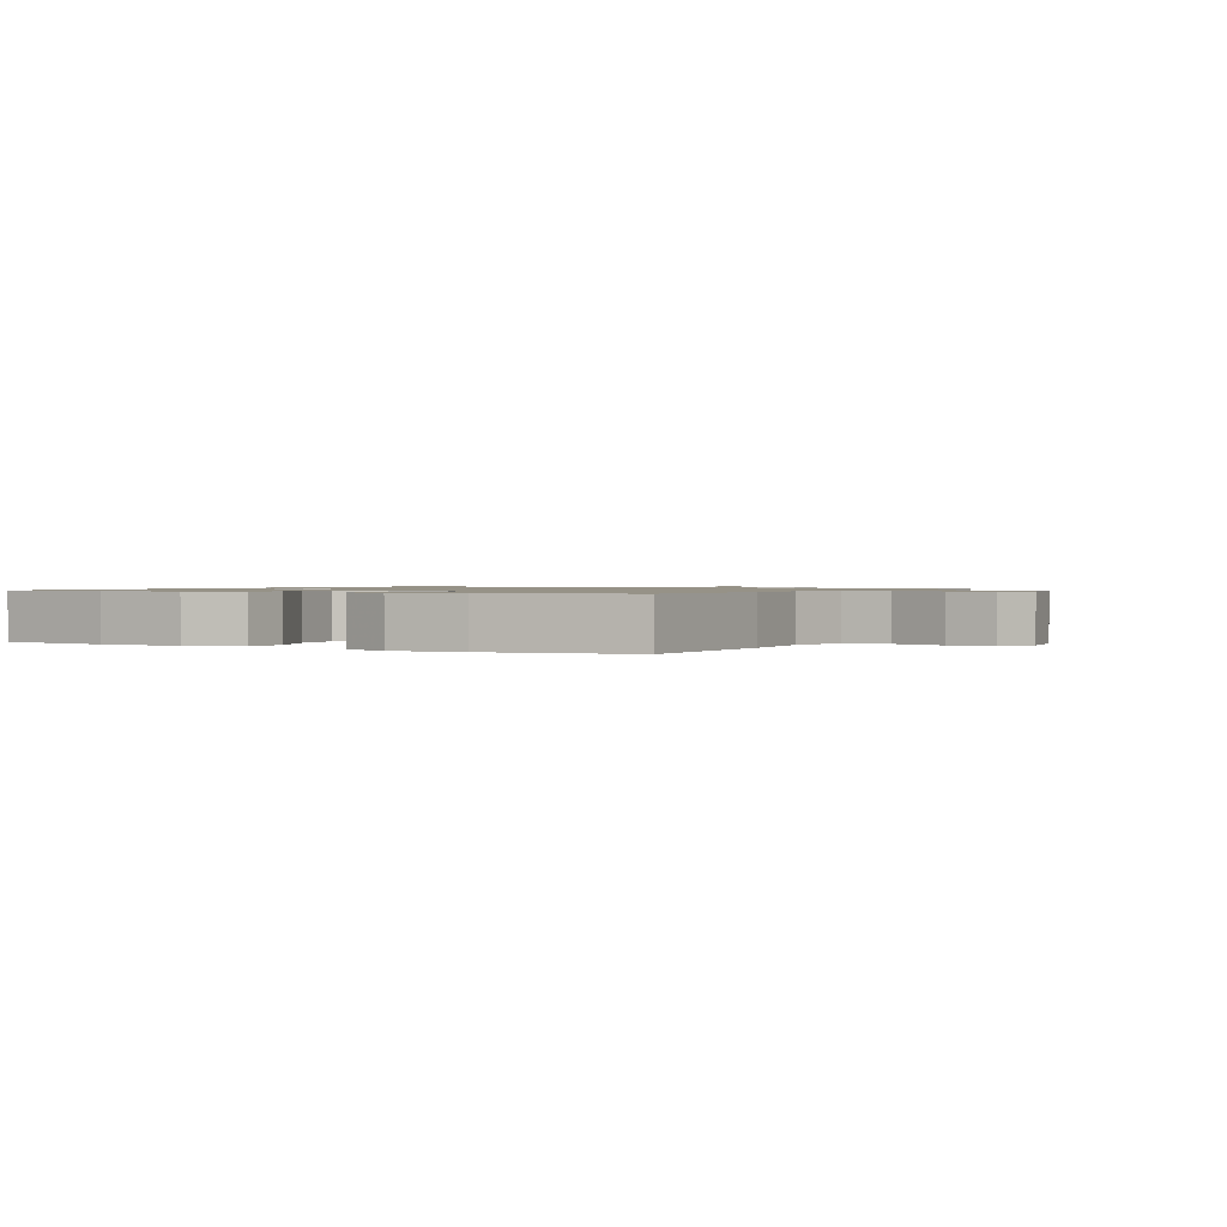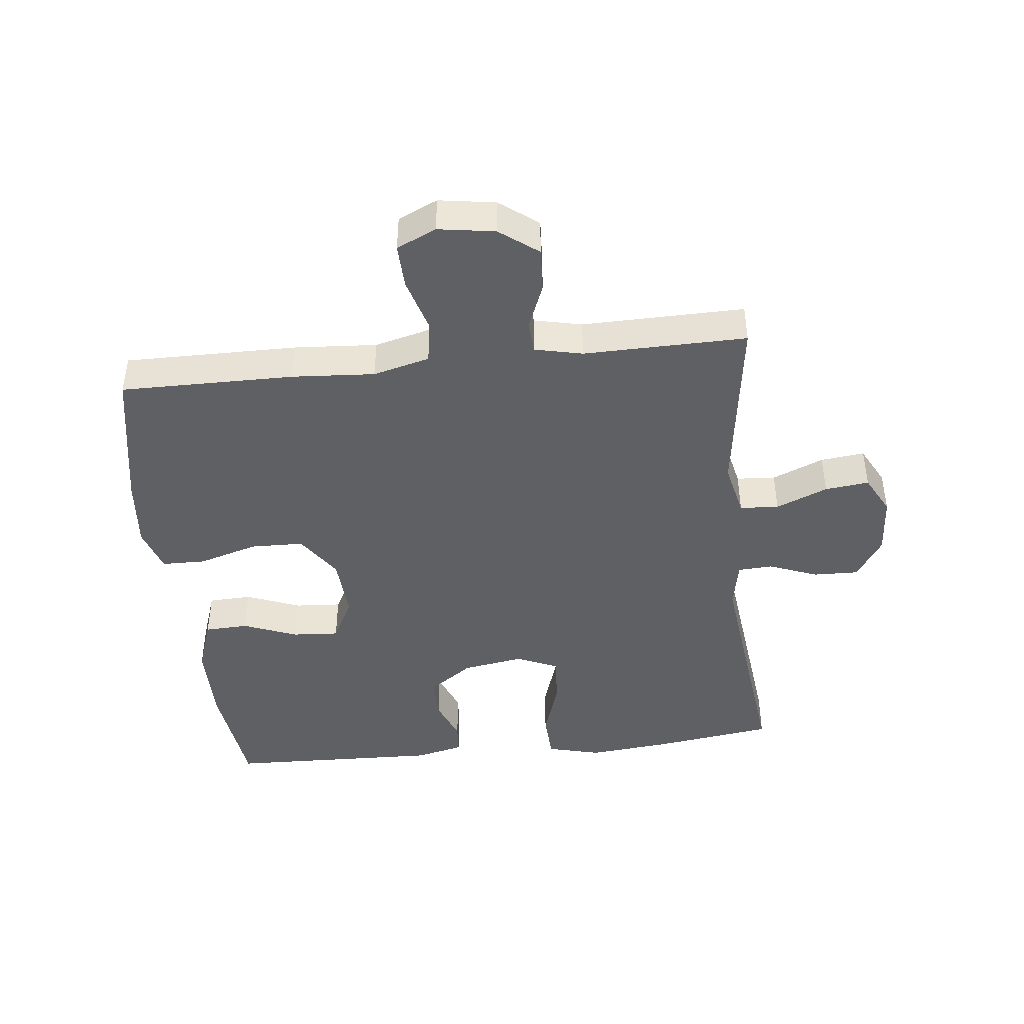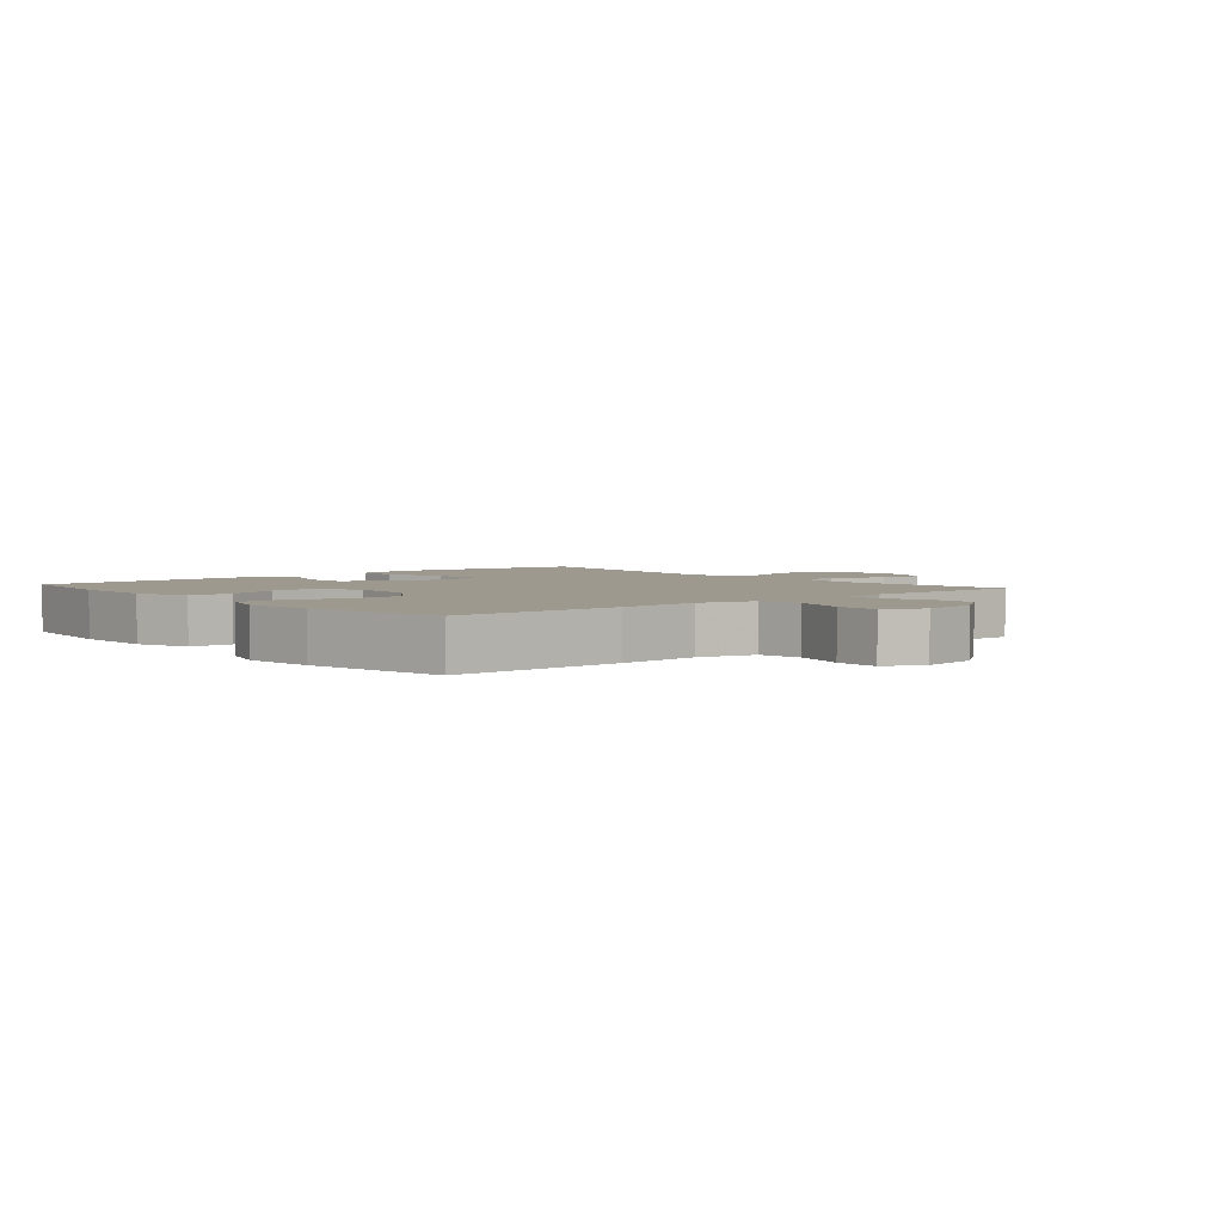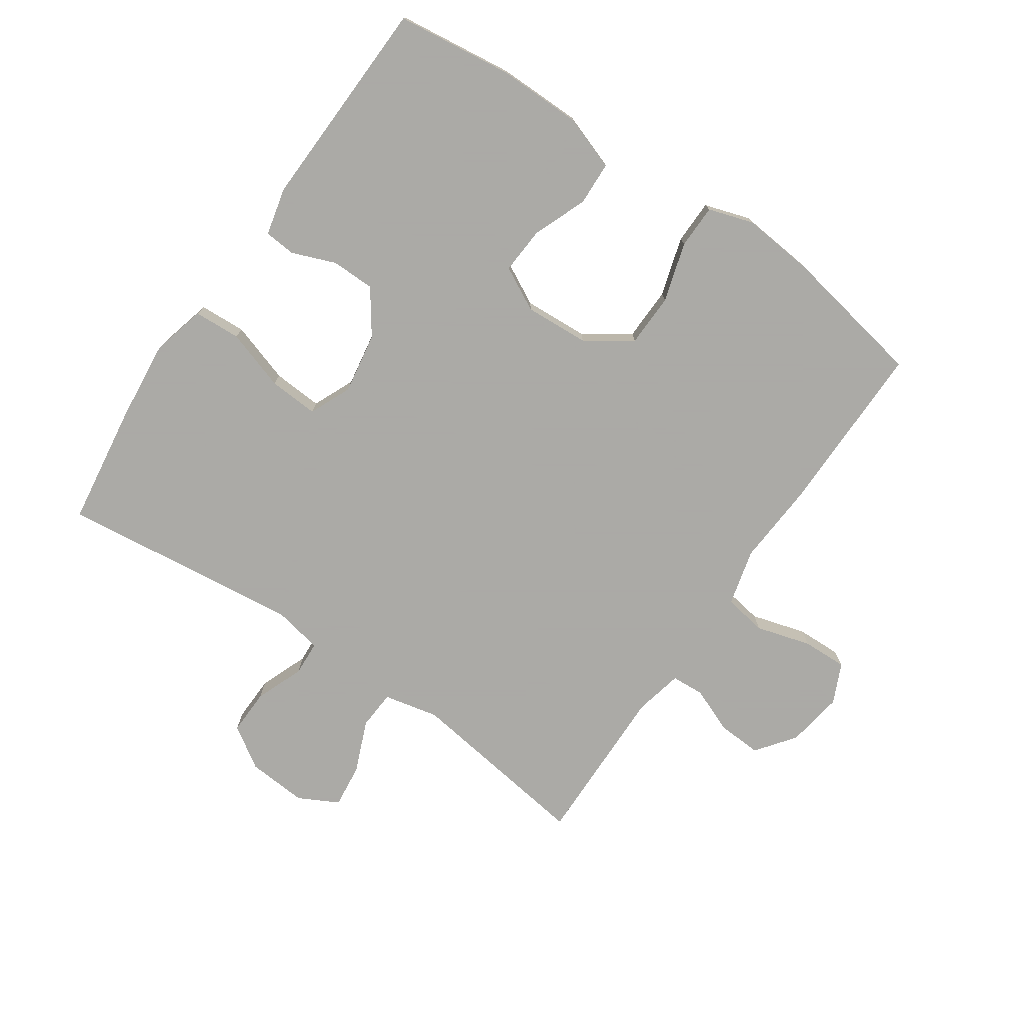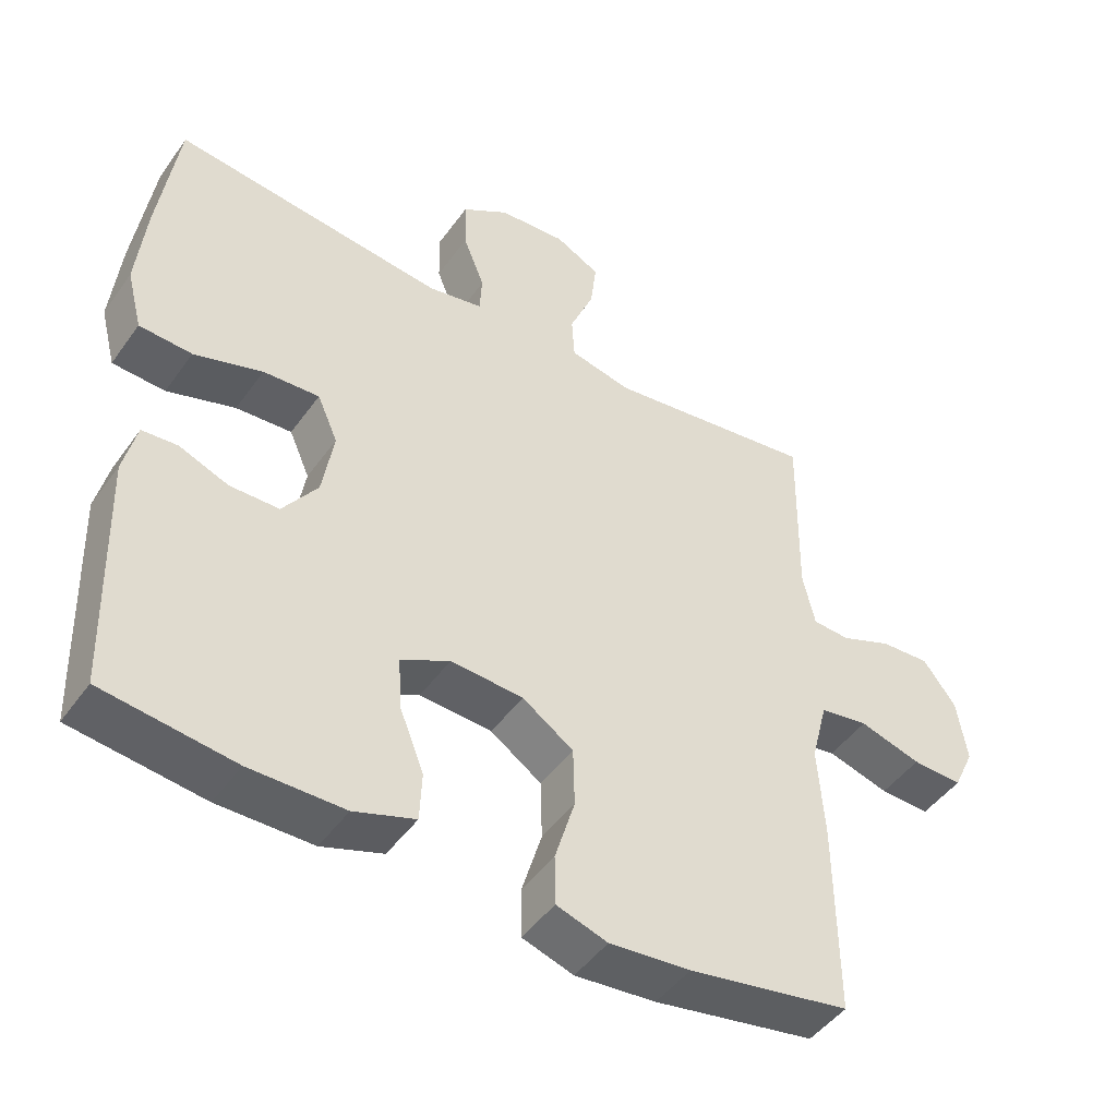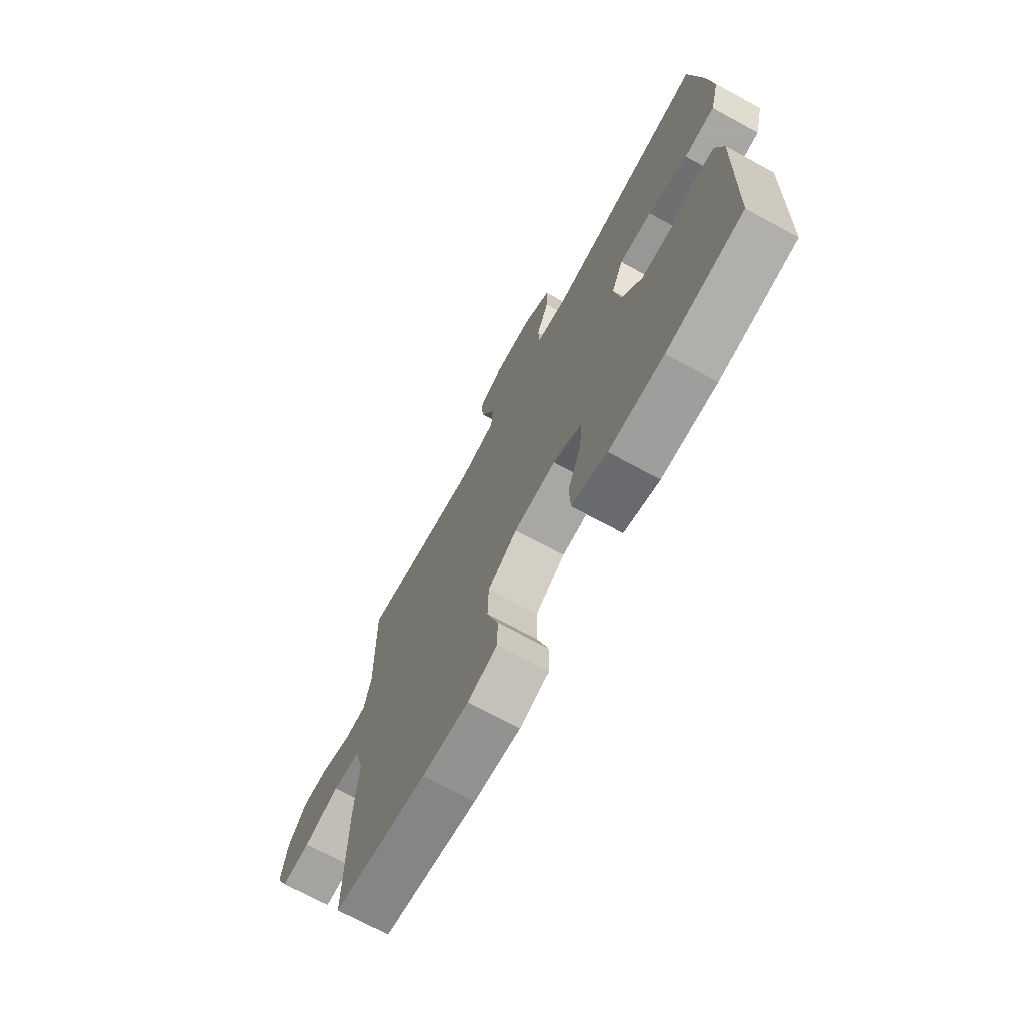
<metadata>
{"format":"obj","ext":"obj","renderer":"f3d","projection":"perspective","resolution":1024,"background":"white","views":[{"elev":1.0,"azim":-150.4,"up":"+Y"},{"elev":-43.8,"azim":-83.7,"up":"+Y"},{"elev":3.4,"azim":-130.5,"up":"+Y"},{"elev":-75.7,"azim":145.6,"up":"+Y"},{"elev":-46.9,"azim":146.4,"up":"+Z"},{"elev":-71.5,"azim":61.5,"up":"+Z"}]}
</metadata>
<code>
v 0.5 0.07 0.5
v 0.527 0.07 0.308
v 0.54 0.07 0.178
v 0.518 0.07 0.093
v 0.444 0.07 0.089
v 0.348 0.07 0.12
v 0.269 0.07 0.125
v 0.24 0.07 0.059
v 0.256 0.07 -0.038
v 0.305 0.07 -0.107
v 0.374 0.07 -0.108
v 0.443 0.07 -0.081
v 0.493 0.07 -0.085
v 0.511 0.07 -0.161
v 0.5 0.07 -0.5
v 0.315 0.07 -0.523
v 0.182 0.07 -0.522
v 0.096 0.07 -0.492
v 0.093 0.07 -0.423
v 0.127 0.07 -0.337
v 0.132 0.07 -0.263
v 0.063 0.07 -0.227
v -0.039 0.07 -0.233
v -0.111 0.07 -0.282
v -0.113 0.07 -0.366
v -0.085 0.07 -0.46
v -0.086 0.07 -0.53
v -0.158 0.07 -0.553
v -0.272 0.07 -0.542
v -0.5 0.07 -0.5
v -0.498 0.07 -0.225
v -0.489 0.07 -0.093
v -0.512 0.07 -0.003
v -0.58 0.07 0.008
v -0.667 0.07 -0.017
v -0.738 0.07 -0.019
v -0.767 0.07 0.044
v -0.753 0.07 0.134
v -0.707 0.07 0.195
v -0.637 0.07 0.191
v -0.565 0.07 0.162
v -0.513 0.07 0.165
v -0.496 0.07 0.241
v -0.5 0.07 0.5
v -0.204 0.07 0.459
v -0.117 0.07 0.478
v -0.113 0.07 0.54
v -0.147 0.07 0.622
v -0.155 0.07 0.692
v -0.092 0.07 0.725
v 0.003 0.07 0.718
v 0.069 0.07 0.675
v 0.067 0.07 0.603
v 0.037 0.07 0.526
v 0.04 0.07 0.471
v 0.117 0.07 0.456
v 0.5 0 0.5
v 0.527 0 0.308
v 0.54 0 0.178
v 0.518 0 0.093
v 0.444 0 0.089
v 0.348 0 0.12
v 0.269 0 0.125
v 0.24 0 0.059
v 0.256 0 -0.038
v 0.305 0 -0.107
v 0.374 0 -0.108
v 0.443 0 -0.081
v 0.493 0 -0.085
v 0.511 0 -0.161
v 0.5 0 -0.5
v 0.315 0 -0.523
v 0.182 0 -0.522
v 0.096 0 -0.492
v 0.093 0 -0.423
v 0.127 0 -0.337
v 0.132 0 -0.263
v 0.063 0 -0.227
v -0.039 0 -0.233
v -0.111 0 -0.282
v -0.113 0 -0.366
v -0.085 0 -0.46
v -0.086 0 -0.53
v -0.158 0 -0.553
v -0.272 0 -0.542
v -0.5 0 -0.5
v -0.498 0 -0.225
v -0.489 0 -0.093
v -0.512 0 -0.003
v -0.58 0 0.008
v -0.667 0 -0.017
v -0.738 0 -0.019
v -0.767 0 0.044
v -0.753 0 0.134
v -0.707 0 0.195
v -0.637 0 0.191
v -0.565 0 0.162
v -0.513 0 0.165
v -0.496 0 0.241
v -0.5 0 0.5
v -0.204 0 0.459
v -0.117 0 0.478
v -0.113 0 0.54
v -0.147 0 0.622
v -0.155 0 0.692
v -0.092 0 0.725
v 0.003 0 0.718
v 0.069 0 0.675
v 0.067 0 0.603
v 0.037 0 0.526
v 0.04 0 0.471
v 0.117 0 0.456
f 51 52 53 54
f 51 54 55
f 50 51 55
f 47 48 49 50
f 46 47 50 55
f 45 46 55 56
f 43 44 45
f 42 43 45 56
f 38 39 40 41
f 38 41 42
f 37 38 42
f 34 35 36 37
f 33 34 37 42
f 32 33 42 56
f 25 26 27 28
f 24 25 28 29
f 17 18 19 20
f 17 20 21
f 16 17 21
f 15 16 21
f 14 15 21
f 11 12 13 14
f 10 11 14 21
f 9 10 21 22
f 3 4 5 6
f 3 6 7
f 2 3 7
f 1 2 7
f 56 1 7
f 32 56 7 8
f 24 29 30 31
f 23 24 31 32
f 22 23 32
f 8 9 22 32
f 110 109 108 107
f 111 110 107
f 111 107 106
f 106 105 104 103
f 111 106 103 102
f 112 111 102 101
f 101 100 99
f 112 101 99 98
f 97 96 95 94
f 98 97 94
f 98 94 93
f 93 92 91 90
f 98 93 90 89
f 112 98 89 88
f 84 83 82 81
f 85 84 81 80
f 76 75 74 73
f 77 76 73
f 77 73 72
f 77 72 71
f 77 71 70
f 70 69 68 67
f 77 70 67 66
f 78 77 66 65
f 62 61 60 59
f 63 62 59
f 63 59 58
f 63 58 57
f 63 57 112
f 64 63 112 88
f 87 86 85 80
f 88 87 80 79
f 88 79 78
f 88 78 65 64
f 1 57 58 2
f 2 58 59 3
f 3 59 60 4
f 4 60 61 5
f 5 61 62 6
f 6 62 63 7
f 7 63 64 8
f 8 64 65 9
f 9 65 66 10
f 10 66 67 11
f 11 67 68 12
f 12 68 69 13
f 13 69 70 14
f 14 70 71 15
f 15 71 72 16
f 16 72 73 17
f 17 73 74 18
f 18 74 75 19
f 19 75 76 20
f 20 76 77 21
f 21 77 78 22
f 22 78 79 23
f 23 79 80 24
f 24 80 81 25
f 25 81 82 26
f 26 82 83 27
f 27 83 84 28
f 28 84 85 29
f 29 85 86 30
f 30 86 87 31
f 31 87 88 32
f 32 88 89 33
f 33 89 90 34
f 34 90 91 35
f 35 91 92 36
f 36 92 93 37
f 37 93 94 38
f 38 94 95 39
f 39 95 96 40
f 40 96 97 41
f 41 97 98 42
f 42 98 99 43
f 43 99 100 44
f 44 100 101 45
f 45 101 102 46
f 46 102 103 47
f 47 103 104 48
f 48 104 105 49
f 49 105 106 50
f 50 106 107 51
f 51 107 108 52
f 52 108 109 53
f 53 109 110 54
f 54 110 111 55
f 55 111 112 56
f 56 112 57 1

</code>
